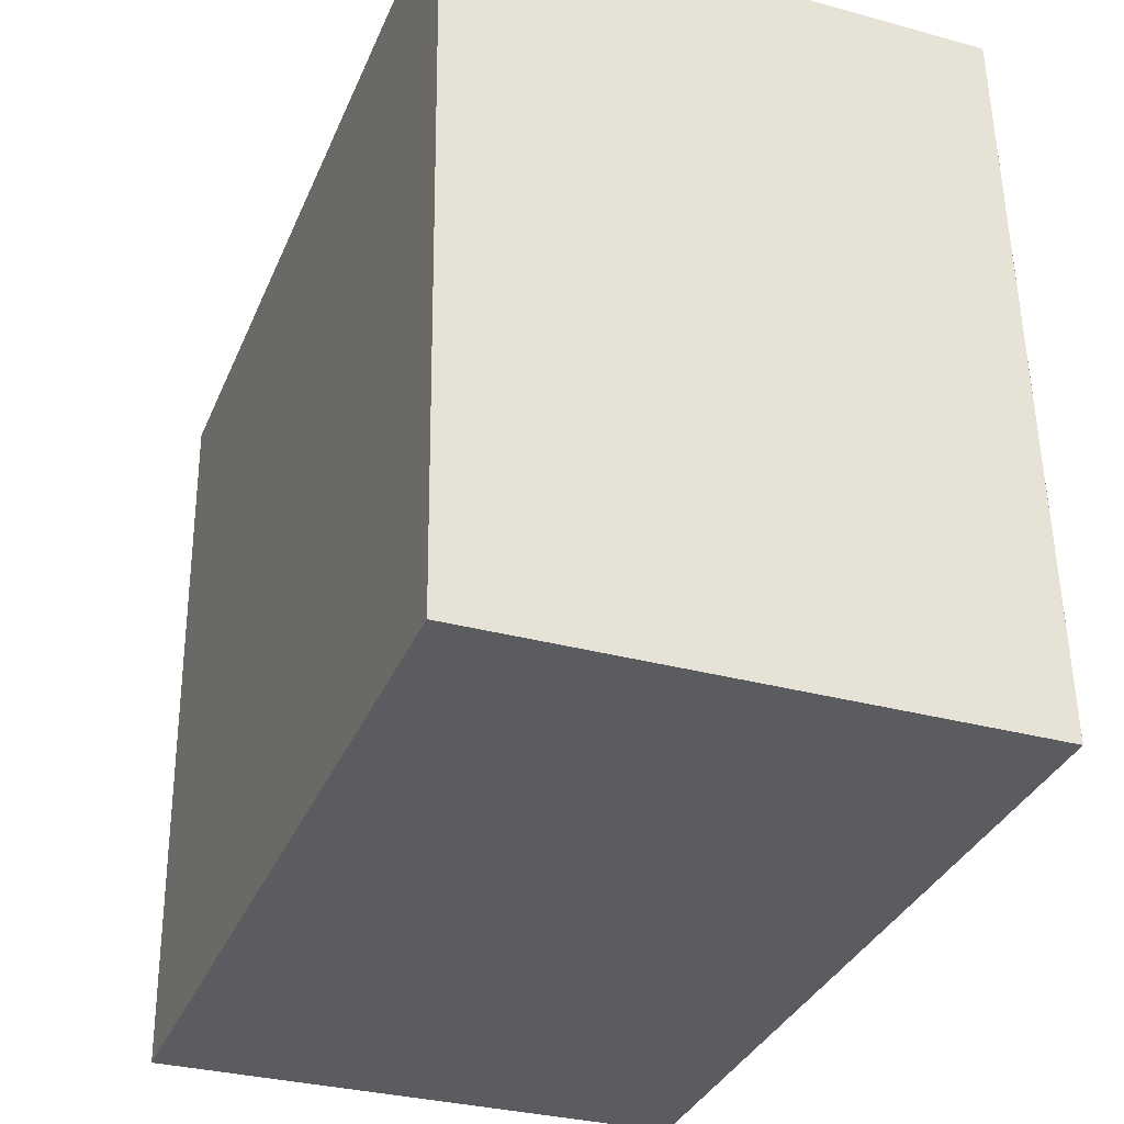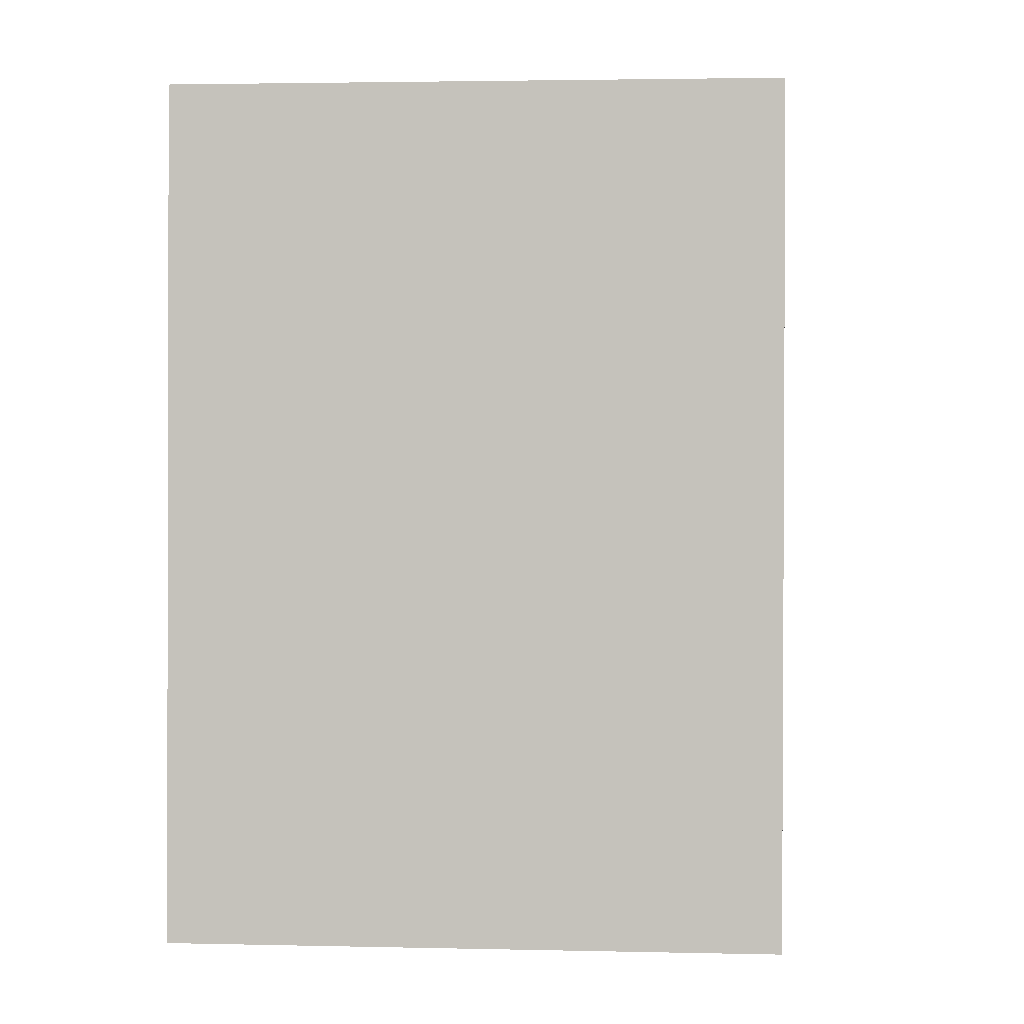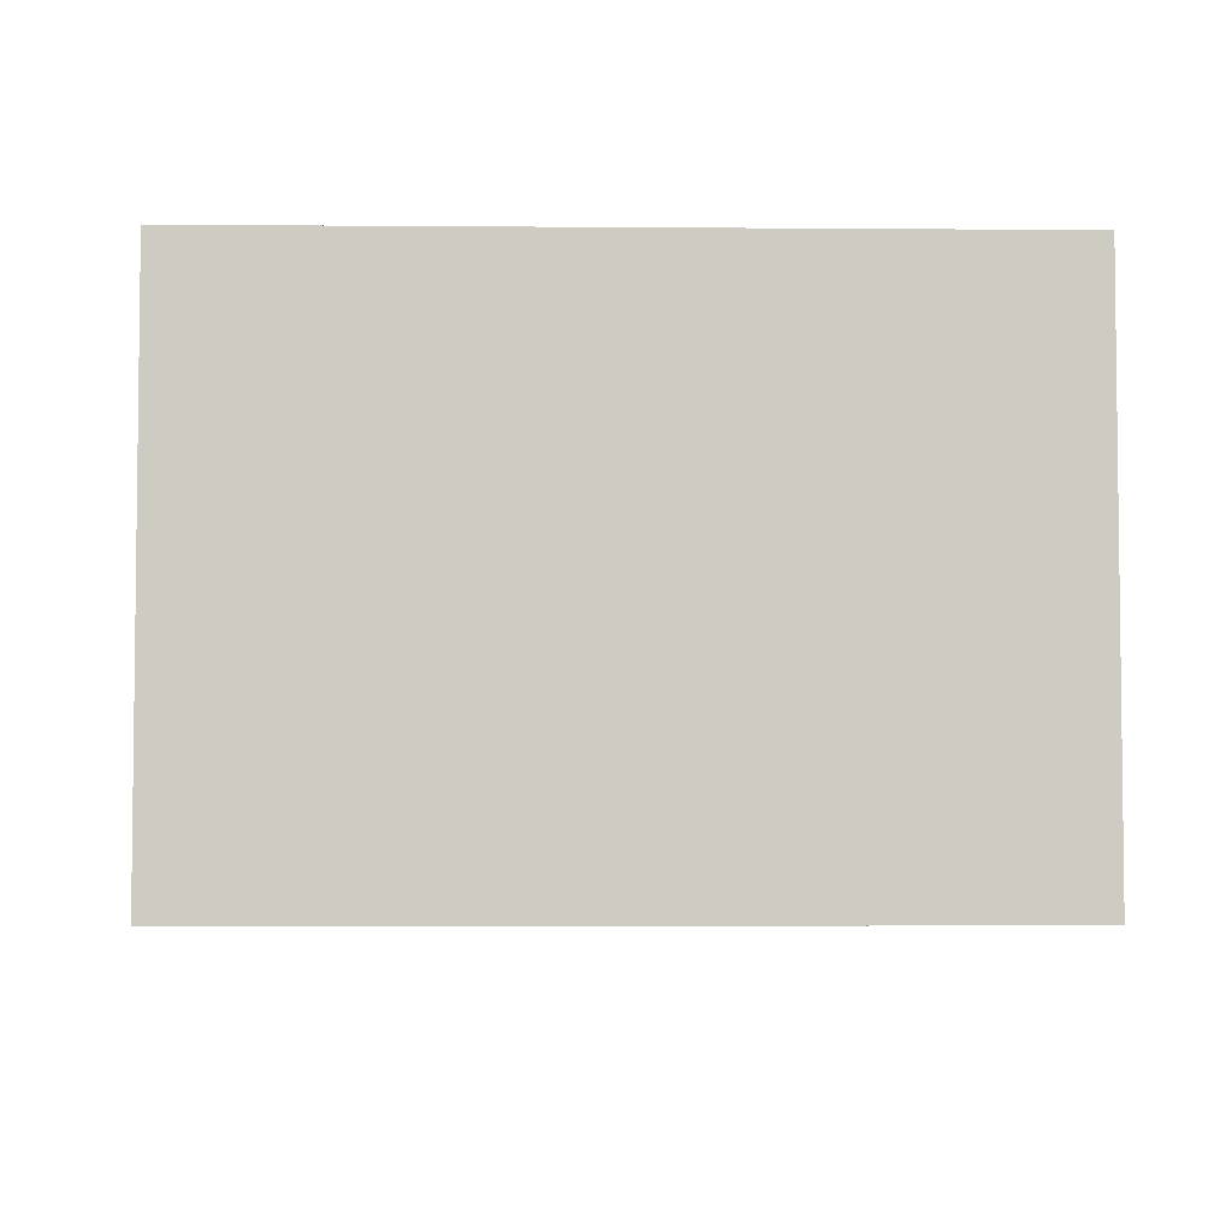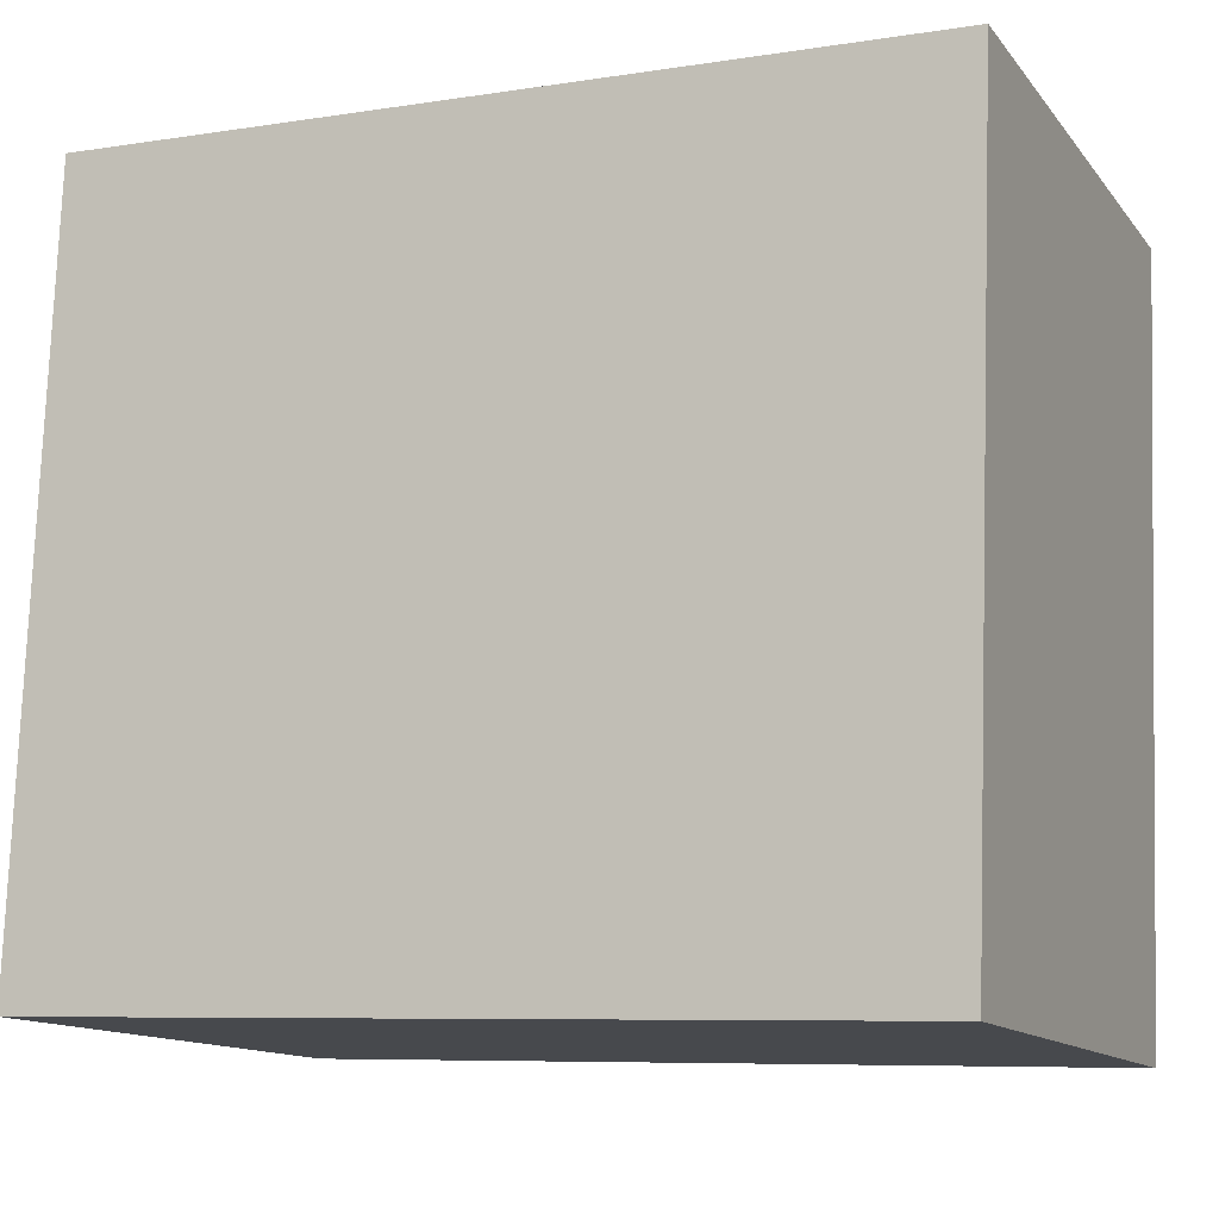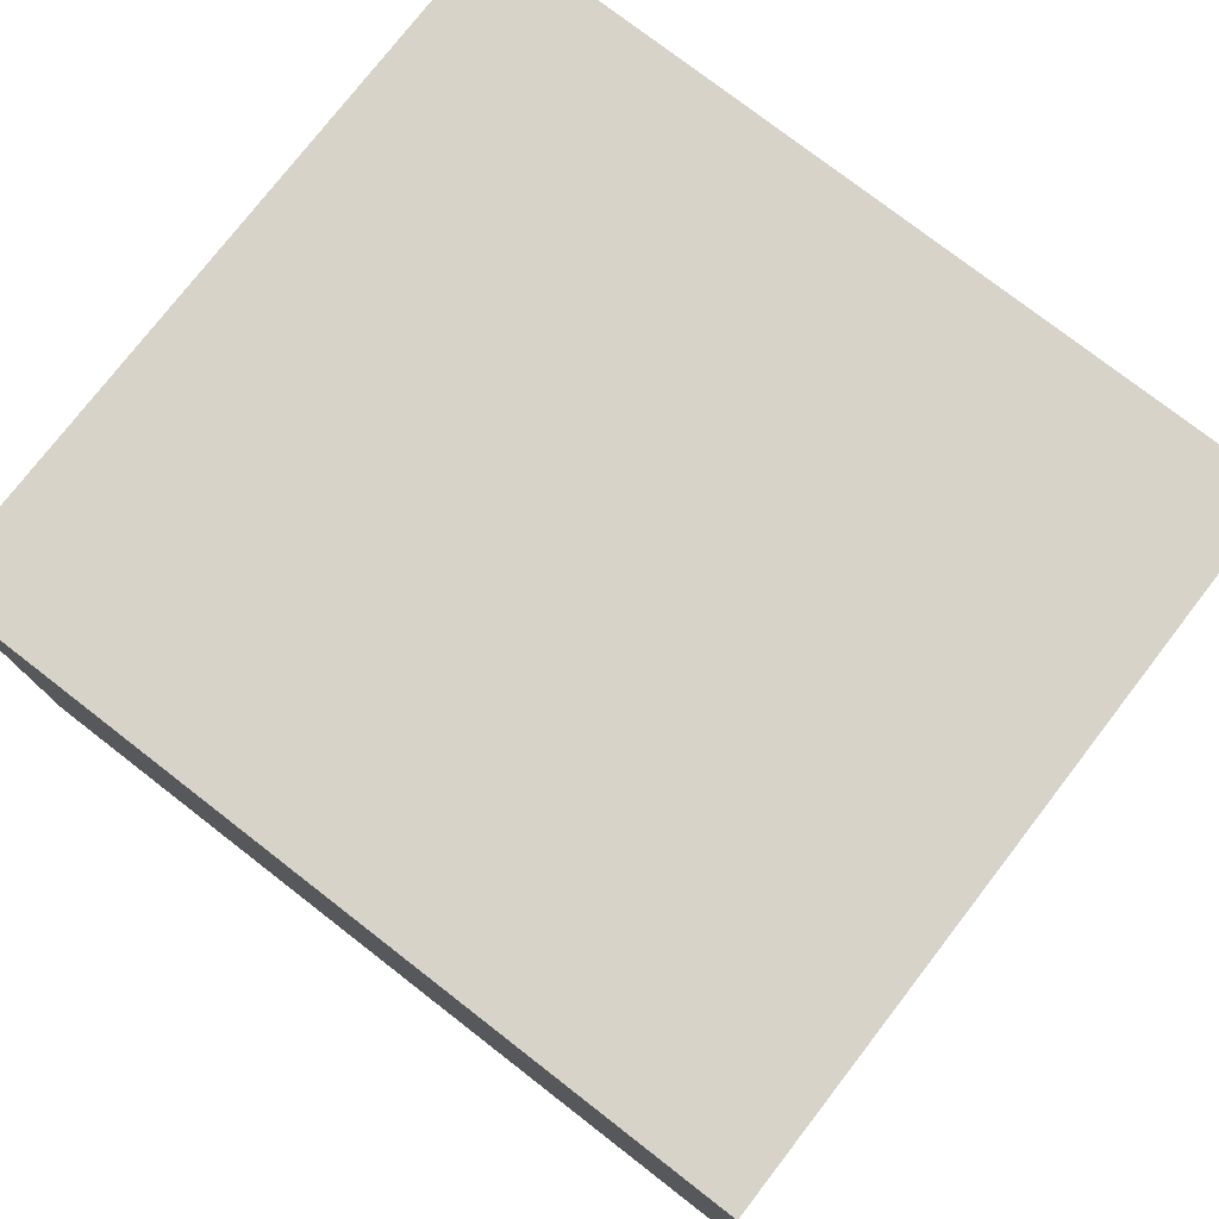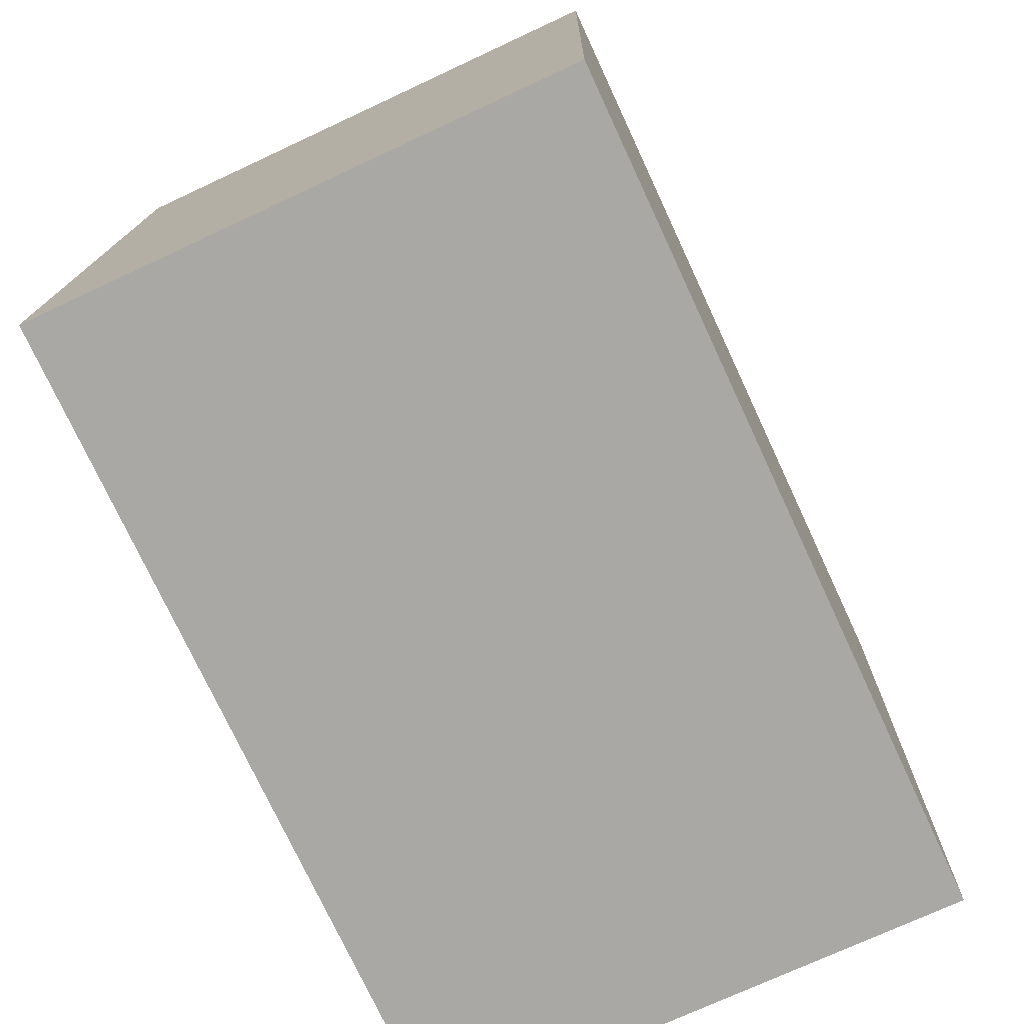
<metadata>
{"format":"obj","ext":"obj","renderer":"f3d","projection":"perspective","resolution":1024,"background":"white","views":[{"elev":-32.0,"azim":-110.9,"up":"+Z"},{"elev":2.6,"azim":-85.3,"up":"+Z"},{"elev":-4.5,"azim":-89.3,"up":"+Y"},{"elev":-13.0,"azim":23.7,"up":"+Z"},{"elev":77.1,"azim":-140.1,"up":"+Y"},{"elev":-73.1,"azim":-65.0,"up":"+Z"}]}
</metadata>
<code>
v  2.983 1.881 1.325
v  0.1 1.881 2.636
v  3.029 1.881 2.525
v  0.05 1.881 1.325
v  2.929 1.881 -0.111
v  0 1.881 1.152e-16
v  3.029 -1.546e-16 2.525
v  2.929 6.797e-18 -0.111
v  2.983 -8.113e-17 1.325
v  0 0 0
v  0.1 -1.614e-16 2.636
v  0.05 -8.113e-17 1.325
g defaultobject
f 1 2 3
f 2 1 4
f 4 1 5
f 4 5 6
f 7 1 3
f 1 7 5
f 5 7 8
f 8 7 9
f 8 6 5
f 6 8 10
f 10 4 6
f 4 10 2
f 2 10 11
f 11 10 12
f 11 3 2
f 3 11 7
f 9 10 8
f 10 9 7
f 10 7 11
f 10 11 12

</code>
